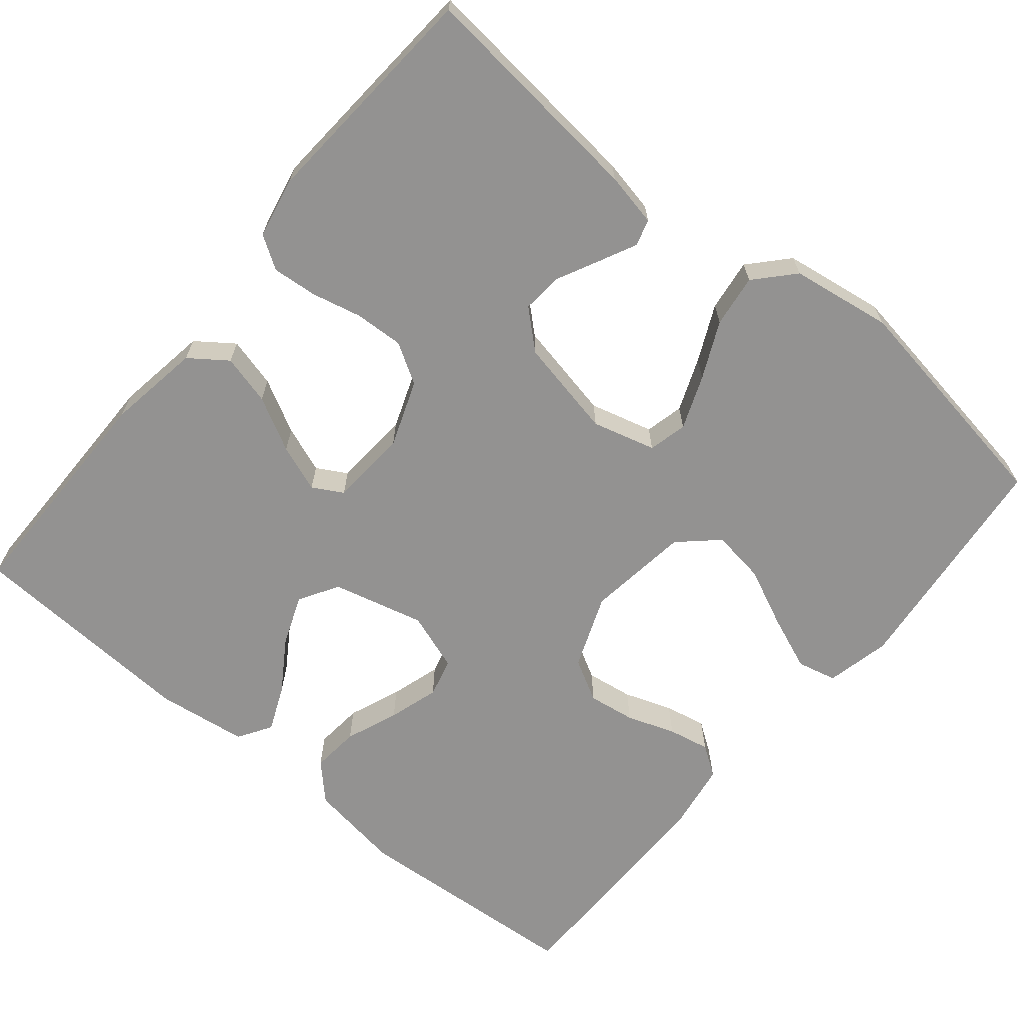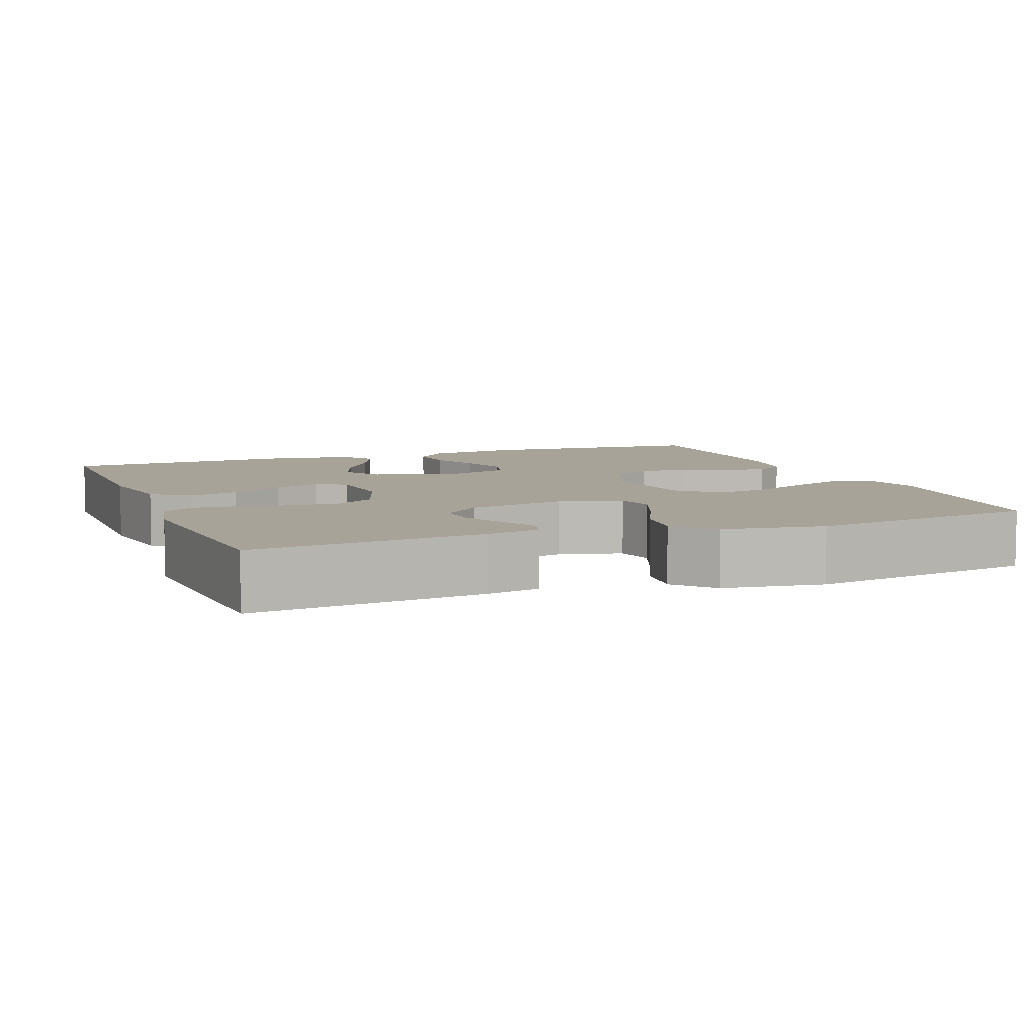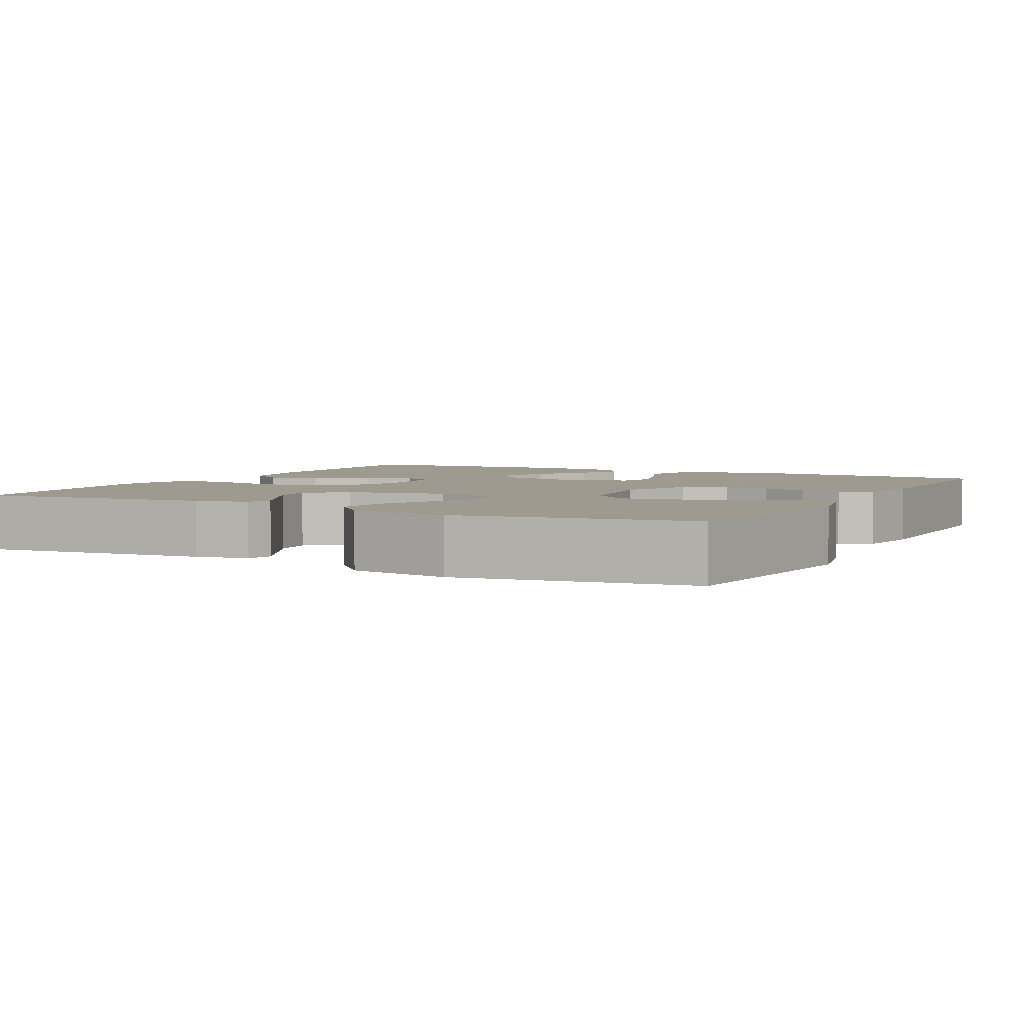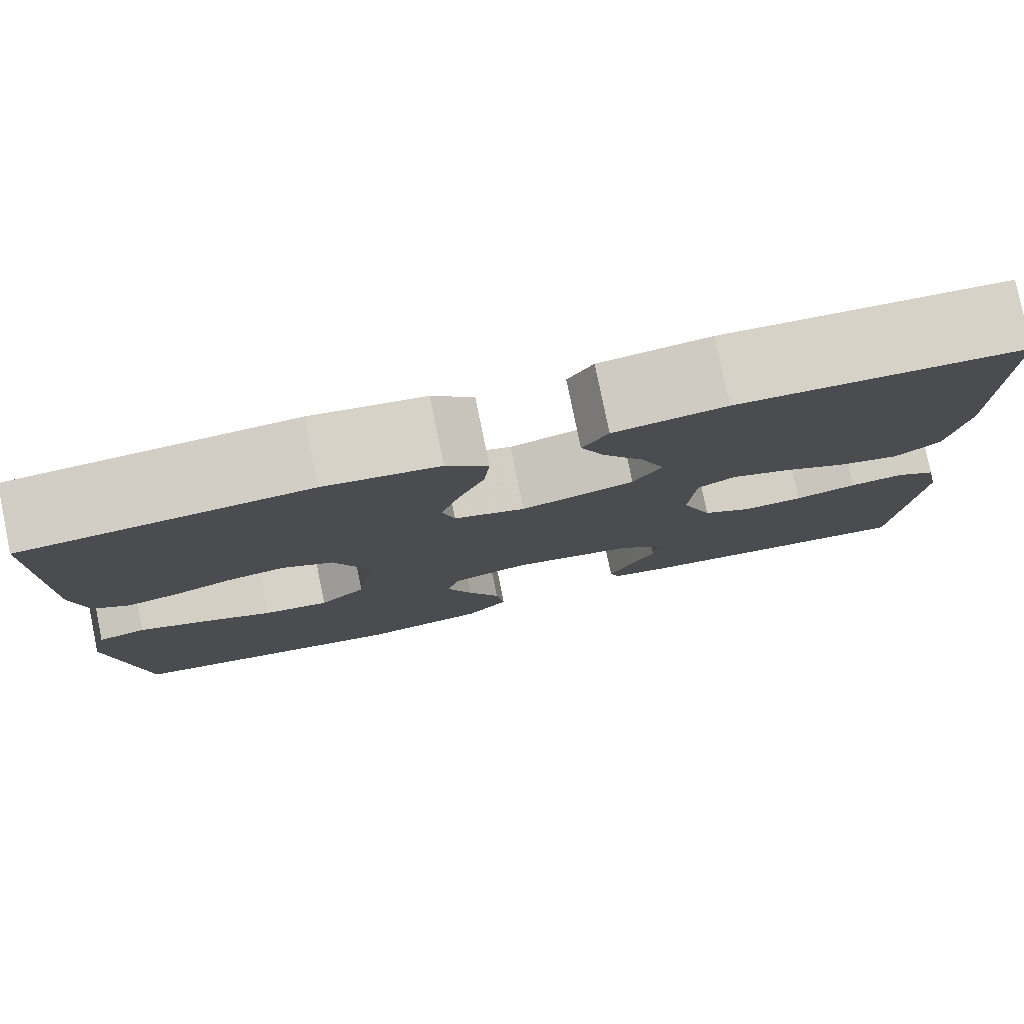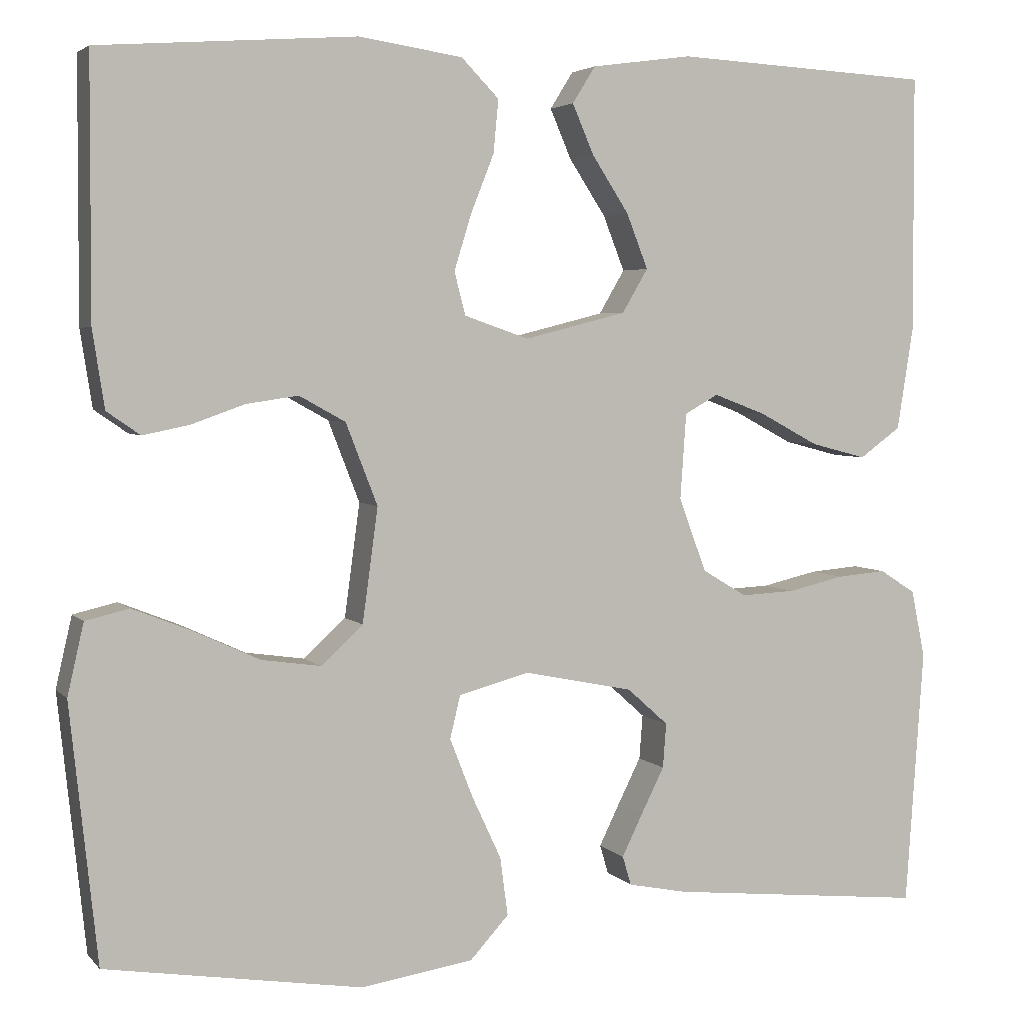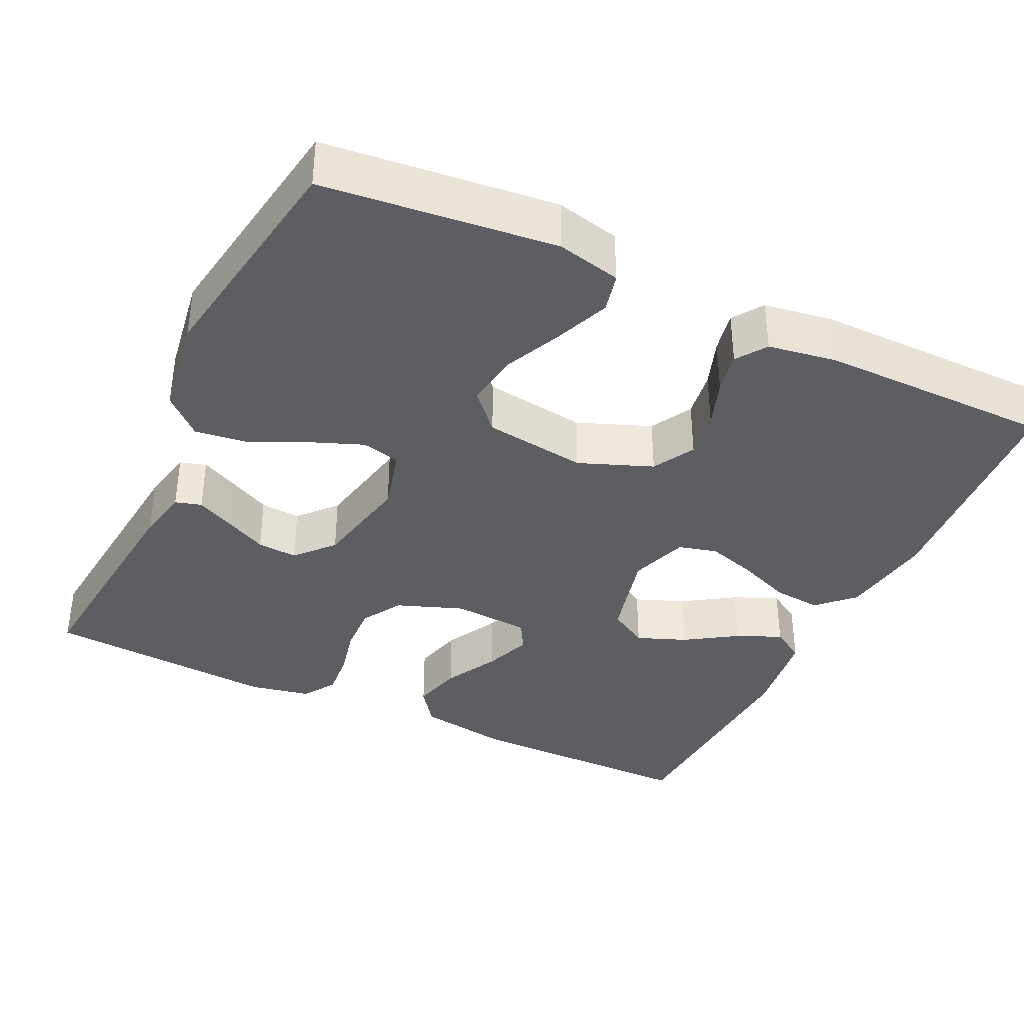
<metadata>
{"format":"obj","ext":"obj","renderer":"f3d","projection":"perspective","resolution":1024,"background":"white","views":[{"elev":-66.5,"azim":140.4,"up":"+Y"},{"elev":6.9,"azim":158.9,"up":"+Y"},{"elev":3.9,"azim":-152.3,"up":"+Y"},{"elev":79.7,"azim":-11.6,"up":"+Z"},{"elev":3.9,"azim":-20.5,"up":"+Z"},{"elev":-37.6,"azim":-115.5,"up":"+Y"}]}
</metadata>
<code>
v 0.5 0.07 -0.5
v 0.2 0.07 -0.469
v 0.131 0.07 -0.455
v 0.121 0.07 -0.421
v 0.145 0.07 -0.372
v 0.172 0.07 -0.318
v 0.176 0.07 -0.266
v 0.128 0.07 -0.223
v 0 0.07 -0.197
v -0.082 0.07 -0.219
v -0.094 0.07 -0.269
v -0.067 0.07 -0.338
v -0.033 0.07 -0.411
v -0.024 0.07 -0.479
v -0.069 0.07 -0.528
v -0.2 0.07 -0.548
v -0.5 0.07 -0.5
v -0.532 0.07 -0.2
v -0.513 0.07 -0.117
v -0.462 0.07 -0.105
v -0.392 0.07 -0.133
v -0.316 0.07 -0.168
v -0.247 0.07 -0.178
v -0.198 0.07 -0.133
v -0.18 0.07 0
v -0.217 0.07 0.095
v -0.271 0.07 0.125
v -0.332 0.07 0.116
v -0.394 0.07 0.094
v -0.448 0.07 0.083
v -0.487 0.07 0.11
v -0.501 0.07 0.2
v -0.5 0.07 0.5
v -0.2 0.07 0.522
v -0.079 0.07 0.504
v -0.035 0.07 0.459
v -0.041 0.07 0.397
v -0.068 0.07 0.329
v -0.088 0.07 0.264
v -0.075 0.07 0.214
v 0 0.07 0.188
v 0.119 0.07 0.218
v 0.149 0.07 0.269
v 0.124 0.07 0.333
v 0.081 0.07 0.399
v 0.056 0.07 0.457
v 0.083 0.07 0.5
v 0.2 0.07 0.516
v 0.5 0.07 0.5
v 0.501 0.07 0.2
v 0.482 0.07 0.08
v 0.434 0.07 0.045
v 0.369 0.07 0.062
v 0.3 0.07 0.099
v 0.239 0.07 0.122
v 0.2 0.07 0.1
v 0.193 0.07 0
v 0.225 0.07 -0.086
v 0.277 0.07 -0.117
v 0.34 0.07 -0.114
v 0.405 0.07 -0.099
v 0.463 0.07 -0.094
v 0.505 0.07 -0.121
v 0.521 0.07 -0.2
v 0.5 0 -0.5
v 0.2 0 -0.469
v 0.131 0 -0.455
v 0.121 0 -0.421
v 0.145 0 -0.372
v 0.172 0 -0.318
v 0.176 0 -0.266
v 0.128 0 -0.223
v 0 0 -0.197
v -0.082 0 -0.219
v -0.094 0 -0.269
v -0.067 0 -0.338
v -0.033 0 -0.411
v -0.024 0 -0.479
v -0.069 0 -0.528
v -0.2 0 -0.548
v -0.5 0 -0.5
v -0.532 0 -0.2
v -0.513 0 -0.117
v -0.462 0 -0.105
v -0.392 0 -0.133
v -0.316 0 -0.168
v -0.247 0 -0.178
v -0.198 0 -0.133
v -0.18 0 0
v -0.217 0 0.095
v -0.271 0 0.125
v -0.332 0 0.116
v -0.394 0 0.094
v -0.448 0 0.083
v -0.487 0 0.11
v -0.501 0 0.2
v -0.5 0 0.5
v -0.2 0 0.522
v -0.079 0 0.504
v -0.035 0 0.459
v -0.041 0 0.397
v -0.068 0 0.329
v -0.088 0 0.264
v -0.075 0 0.214
v 0 0 0.188
v 0.119 0 0.218
v 0.149 0 0.269
v 0.124 0 0.333
v 0.081 0 0.399
v 0.056 0 0.457
v 0.083 0 0.5
v 0.2 0 0.516
v 0.5 0 0.5
v 0.501 0 0.2
v 0.482 0 0.08
v 0.434 0 0.045
v 0.369 0 0.062
v 0.3 0 0.099
v 0.239 0 0.122
v 0.2 0 0.1
v 0.193 0 0
v 0.225 0 -0.086
v 0.277 0 -0.117
v 0.34 0 -0.114
v 0.405 0 -0.099
v 0.463 0 -0.094
v 0.505 0 -0.121
v 0.521 0 -0.2
f 60 61 62 63
f 59 60 63 64
f 51 52 53 54
f 51 54 55
f 50 51 55
f 49 50 55
f 48 49 55 56
f 44 45 46 47
f 43 44 47 48
f 35 36 37 38
f 35 38 39
f 34 35 39
f 33 34 39 40
f 31 32 33 40
f 28 29 30 31
f 27 28 31 40
f 19 20 21 22
f 17 18 19 22
f 17 22 23
f 16 17 23 24
f 12 13 14 15
f 11 12 15 16
f 10 11 16 24
f 3 4 5 6
f 1 2 3 6
f 59 64 1 6
f 58 59 6 7
f 57 58 7 8
f 43 48 56 57
f 42 43 57 8
f 41 42 8 9
f 26 27 40 41
f 25 26 41 9
f 9 10 24 25
f 127 126 125 124
f 128 127 124 123
f 118 117 116 115
f 119 118 115
f 119 115 114
f 119 114 113
f 120 119 113 112
f 111 110 109 108
f 112 111 108 107
f 102 101 100 99
f 103 102 99
f 103 99 98
f 104 103 98 97
f 104 97 96 95
f 95 94 93 92
f 104 95 92 91
f 86 85 84 83
f 86 83 82 81
f 87 86 81
f 88 87 81 80
f 79 78 77 76
f 80 79 76 75
f 88 80 75 74
f 70 69 68 67
f 70 67 66 65
f 70 65 128 123
f 71 70 123 122
f 72 71 122 121
f 121 120 112 107
f 72 121 107 106
f 73 72 106 105
f 105 104 91 90
f 73 105 90 89
f 89 88 74 73
f 1 65 66 2
f 2 66 67 3
f 3 67 68 4
f 4 68 69 5
f 5 69 70 6
f 6 70 71 7
f 7 71 72 8
f 8 72 73 9
f 9 73 74 10
f 10 74 75 11
f 11 75 76 12
f 12 76 77 13
f 13 77 78 14
f 14 78 79 15
f 15 79 80 16
f 16 80 81 17
f 17 81 82 18
f 18 82 83 19
f 19 83 84 20
f 20 84 85 21
f 21 85 86 22
f 22 86 87 23
f 23 87 88 24
f 24 88 89 25
f 25 89 90 26
f 26 90 91 27
f 27 91 92 28
f 28 92 93 29
f 29 93 94 30
f 30 94 95 31
f 31 95 96 32
f 32 96 97 33
f 33 97 98 34
f 34 98 99 35
f 35 99 100 36
f 36 100 101 37
f 37 101 102 38
f 38 102 103 39
f 39 103 104 40
f 40 104 105 41
f 41 105 106 42
f 42 106 107 43
f 43 107 108 44
f 44 108 109 45
f 45 109 110 46
f 46 110 111 47
f 47 111 112 48
f 48 112 113 49
f 49 113 114 50
f 50 114 115 51
f 51 115 116 52
f 52 116 117 53
f 53 117 118 54
f 54 118 119 55
f 55 119 120 56
f 56 120 121 57
f 57 121 122 58
f 58 122 123 59
f 59 123 124 60
f 60 124 125 61
f 61 125 126 62
f 62 126 127 63
f 63 127 128 64
f 64 128 65 1

</code>
